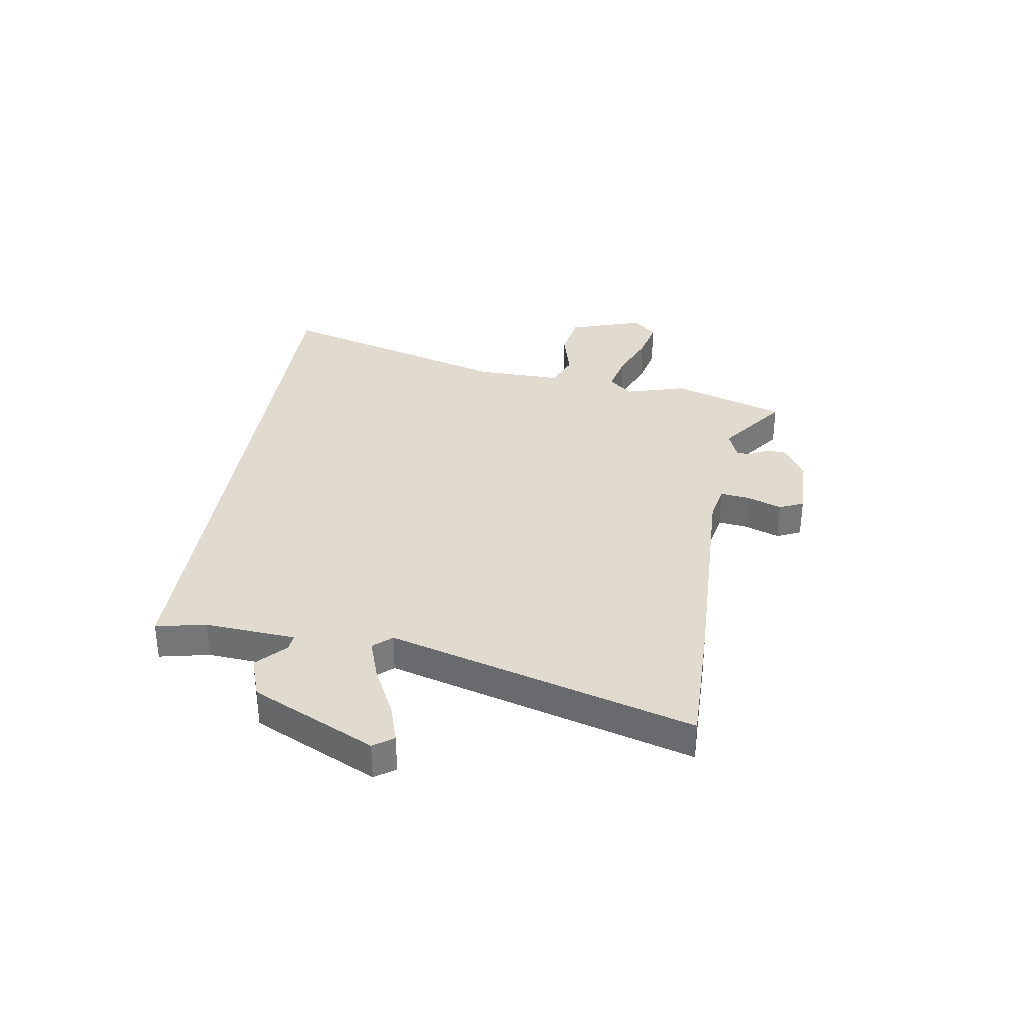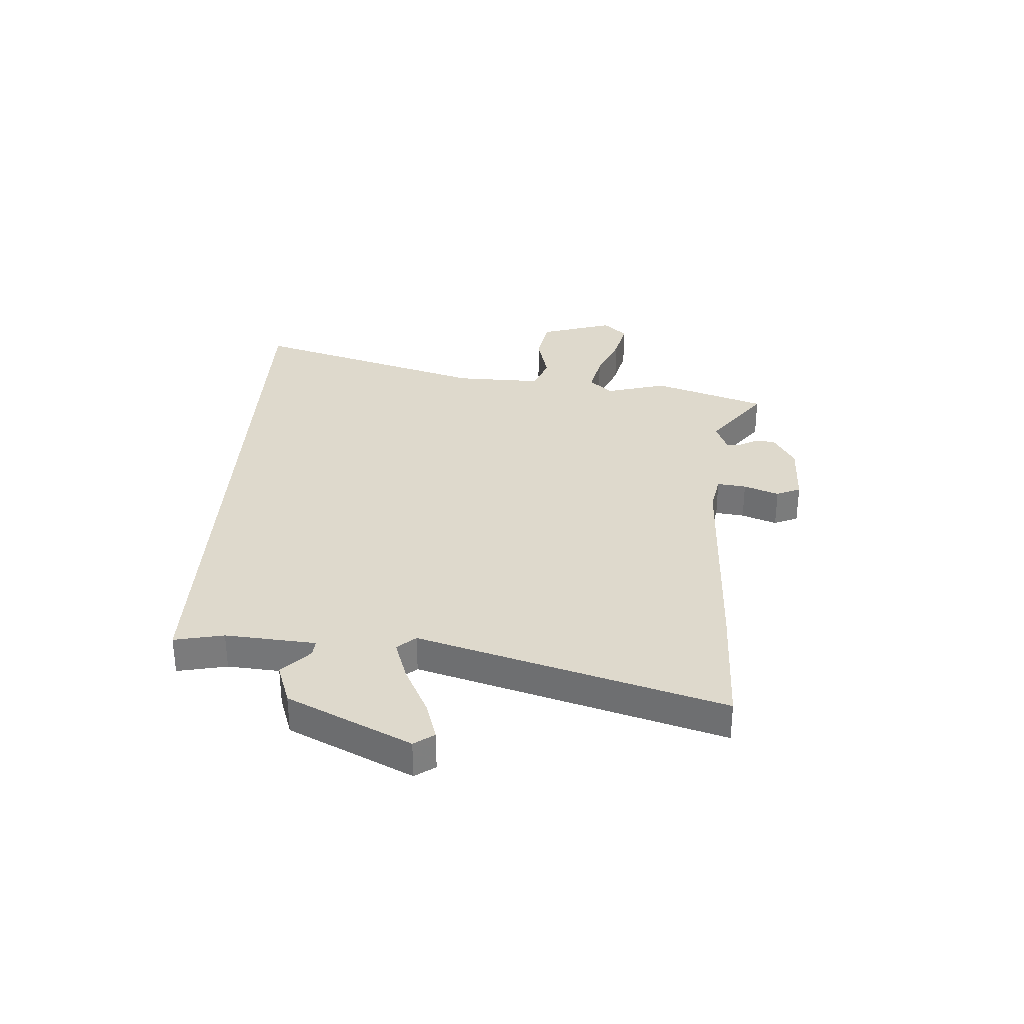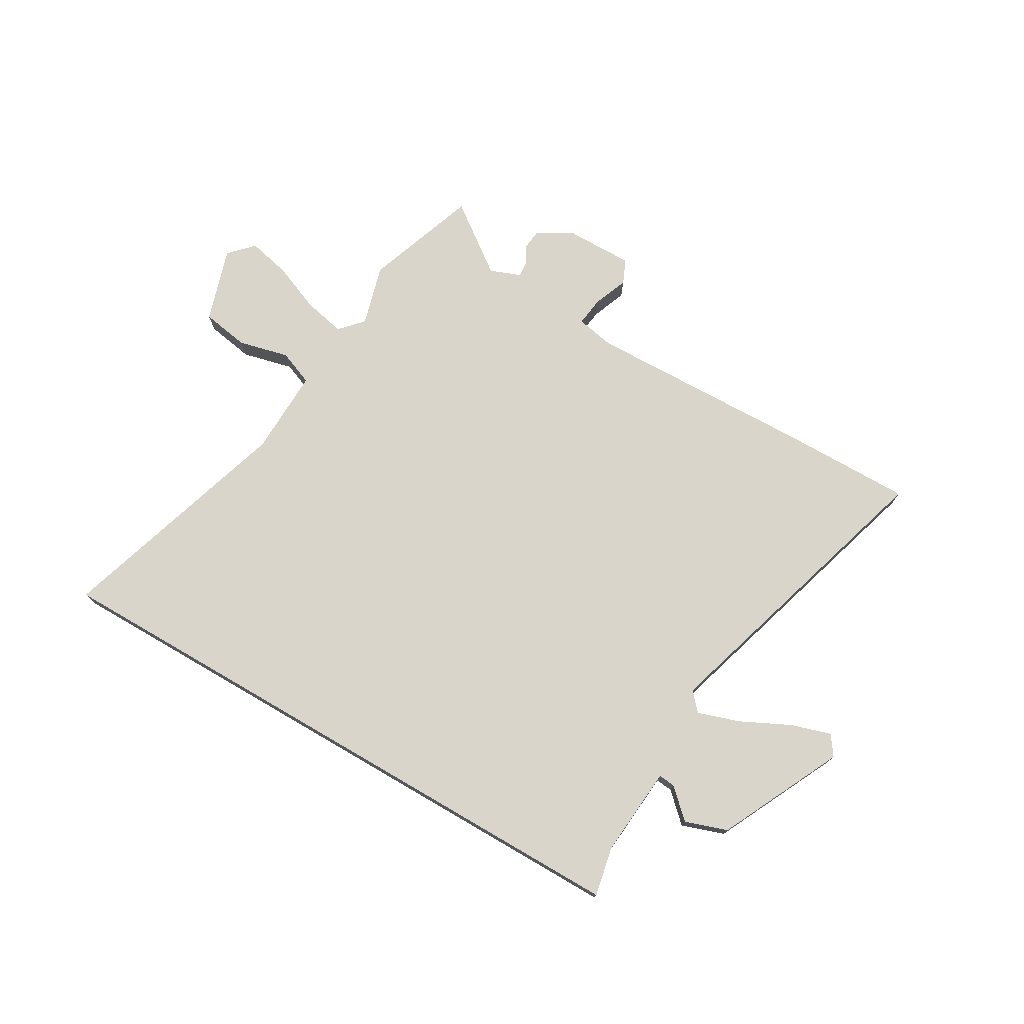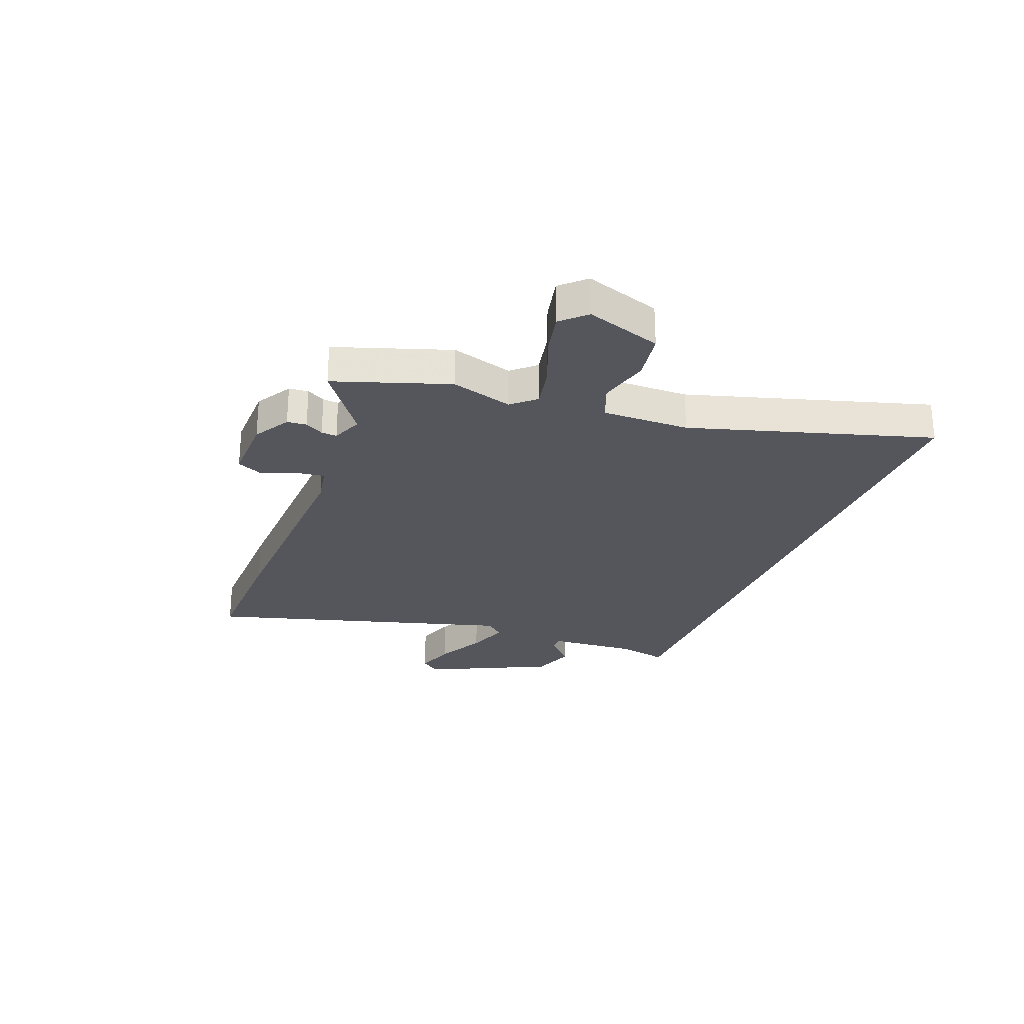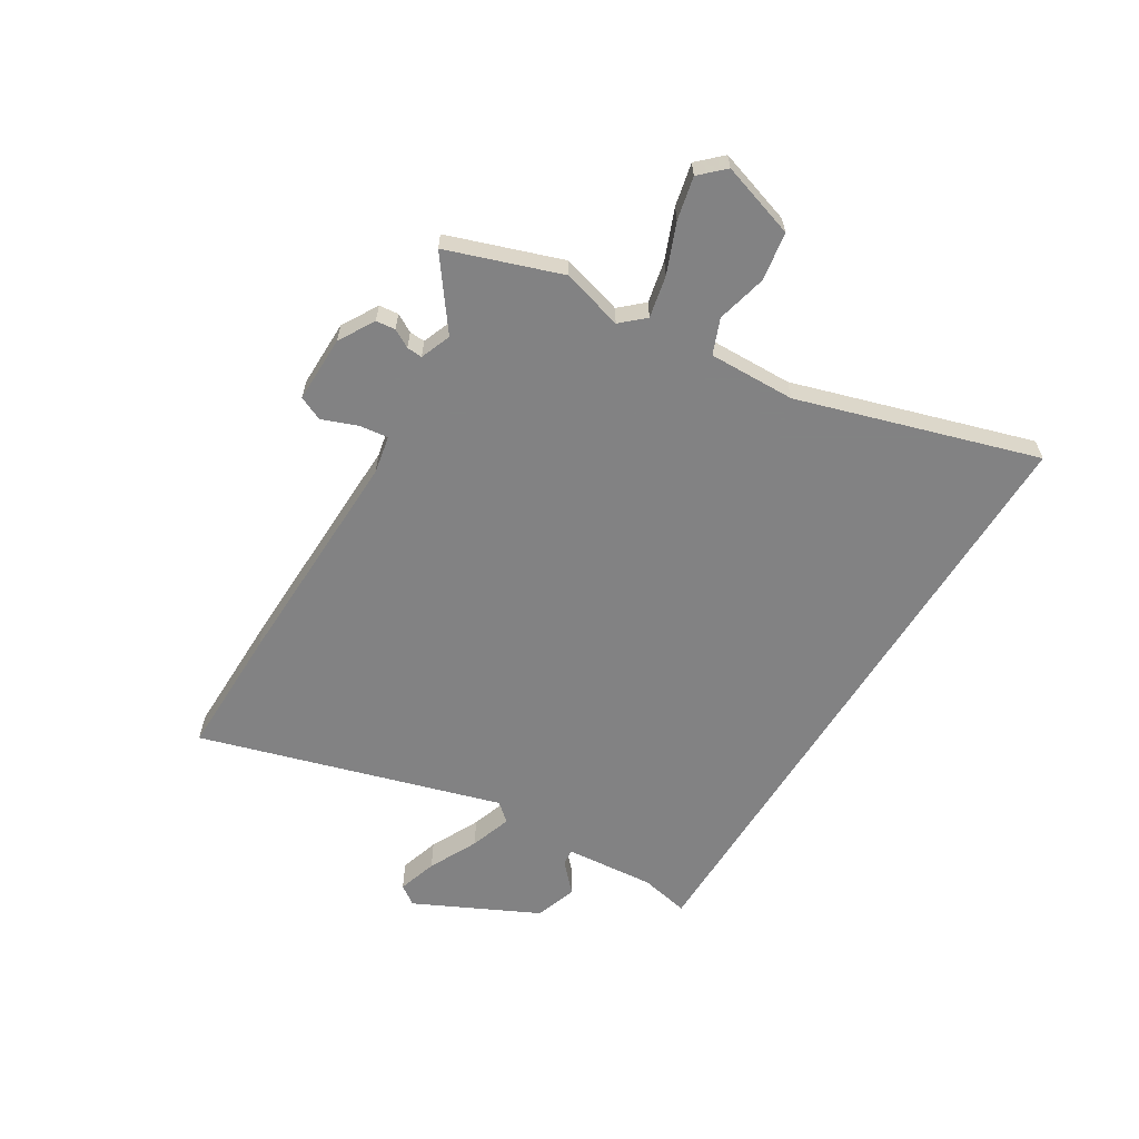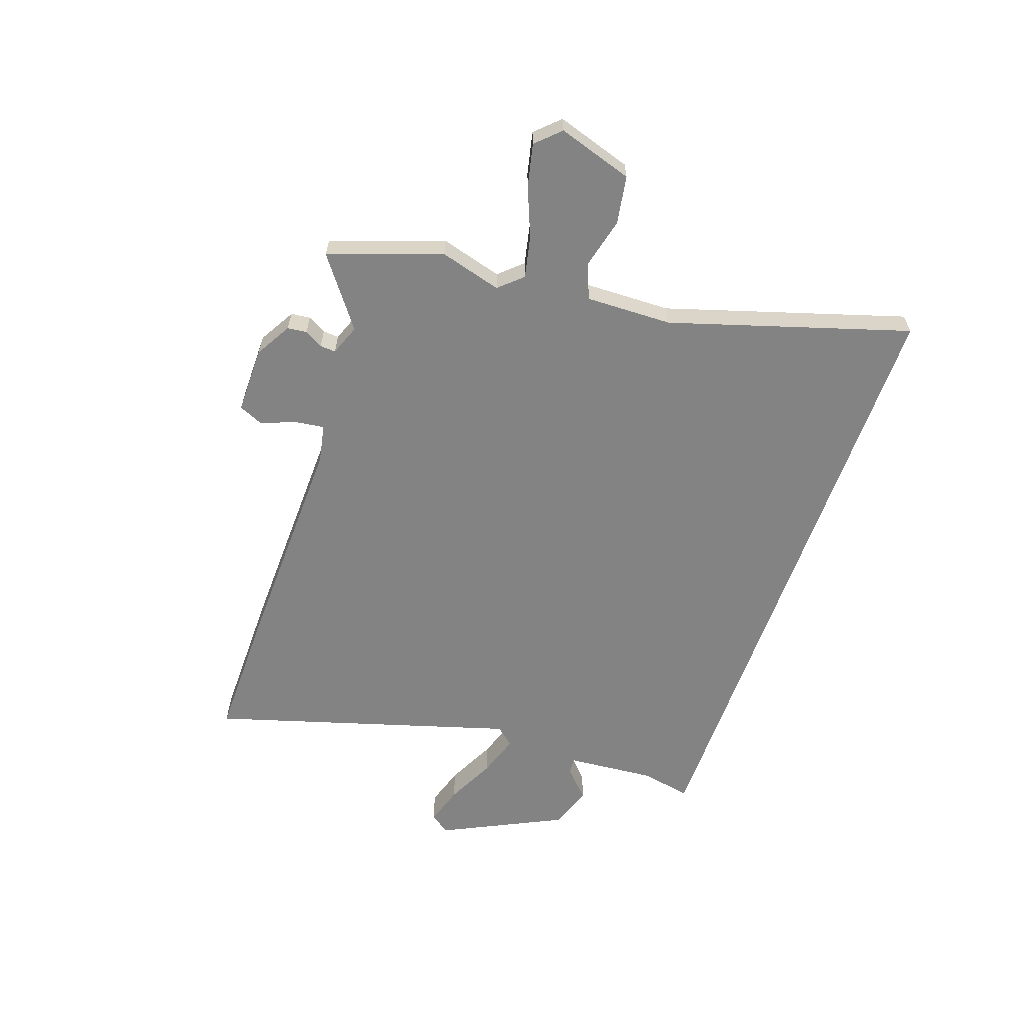
<metadata>
{"format":"obj","ext":"obj","renderer":"f3d","projection":"perspective","resolution":1024,"background":"white","views":[{"elev":33.4,"azim":98.5,"up":"+Y"},{"elev":32.0,"azim":93.3,"up":"+Y"},{"elev":74.5,"azim":30.2,"up":"+Y"},{"elev":-26.3,"azim":-111.8,"up":"+Y"},{"elev":-60.9,"azim":-121.5,"up":"+Y"},{"elev":-61.0,"azim":-109.2,"up":"+Y"}]}
</metadata>
<code>
v 0.485 0.07 0.5
v 0.466 0.07 0.408
v 0.48 0.07 0.24
v 0.511 0.07 0.243
v 0.564 0.07 0.293
v 0.643 0.07 0.266
v 0.754 0.07 0.038
v 0.728 0.07 0.001
v 0.654 0.07 0.024
v 0.562 0.07 0.069
v 0.484 0.07 0.095
v 0.454 0.07 0.061
v 0.621 0.07 -0.501
v 0.378 0.07 -0.499
v -0.046 0.07 -0.488
v -0.117 0.07 -0.502
v -0.11 0.07 -0.556
v -0.085 0.07 -0.621
v -0.105 0.07 -0.666
v -0.23 0.07 -0.665
v -0.297 0.07 -0.626
v -0.301 0.07 -0.59
v -0.282 0.07 -0.556
v -0.28 0.07 -0.527
v -0.337 0.07 -0.505
v -0.465 0.07 -0.6
v -0.538 0.07 -0.39
v -0.506 0.07 -0.276
v -0.545 0.07 -0.233
v -0.623 0.07 -0.25
v -0.714 0.07 -0.287
v -0.793 0.07 -0.305
v -0.835 0.07 -0.261
v -0.791 0.07 -0.122
v -0.702 0.07 -0.107
v -0.608 0.07 -0.13
v -0.543 0.07 -0.104
v -0.547 0.07 0.057
v -0.683 0.07 0.5
v 0.485 0 0.5
v 0.466 0 0.408
v 0.48 0 0.24
v 0.511 0 0.243
v 0.564 0 0.293
v 0.643 0 0.266
v 0.754 0 0.038
v 0.728 0 0.001
v 0.654 0 0.024
v 0.562 0 0.069
v 0.484 0 0.095
v 0.454 0 0.061
v 0.621 0 -0.501
v 0.378 0 -0.499
v -0.046 0 -0.488
v -0.117 0 -0.502
v -0.11 0 -0.556
v -0.085 0 -0.621
v -0.105 0 -0.666
v -0.23 0 -0.665
v -0.297 0 -0.626
v -0.301 0 -0.59
v -0.282 0 -0.556
v -0.28 0 -0.527
v -0.337 0 -0.505
v -0.465 0 -0.6
v -0.538 0 -0.39
v -0.506 0 -0.276
v -0.545 0 -0.233
v -0.623 0 -0.25
v -0.714 0 -0.287
v -0.793 0 -0.305
v -0.835 0 -0.261
v -0.791 0 -0.122
v -0.702 0 -0.107
v -0.608 0 -0.13
v -0.543 0 -0.104
v -0.547 0 0.057
v -0.683 0 0.5
f 38 39 1 2
f 37 38 2 3
f 36 37 3 4
f 33 34 35 36
f 33 36 4
f 30 31 32 33
f 29 30 33 4
f 28 29 4
f 25 26 27 28
f 24 25 28 4
f 23 24 4 5
f 17 18 19 20
f 16 17 20 21
f 12 13 14 15
f 11 12 15 16
f 7 8 9 10
f 7 10 11
f 6 7 11
f 16 21 22 23
f 11 16 23
f 5 6 11 23
f 41 40 78 77
f 42 41 77 76
f 43 42 76 75
f 75 74 73 72
f 43 75 72
f 72 71 70 69
f 43 72 69 68
f 43 68 67
f 67 66 65 64
f 43 67 64 63
f 44 43 63 62
f 59 58 57 56
f 60 59 56 55
f 54 53 52 51
f 55 54 51 50
f 49 48 47 46
f 50 49 46
f 50 46 45
f 62 61 60 55
f 62 55 50
f 62 50 45 44
f 1 40 41 2
f 2 41 42 3
f 3 42 43 4
f 4 43 44 5
f 5 44 45 6
f 6 45 46 7
f 7 46 47 8
f 8 47 48 9
f 9 48 49 10
f 10 49 50 11
f 11 50 51 12
f 12 51 52 13
f 13 52 53 14
f 14 53 54 15
f 15 54 55 16
f 16 55 56 17
f 17 56 57 18
f 18 57 58 19
f 19 58 59 20
f 20 59 60 21
f 21 60 61 22
f 22 61 62 23
f 23 62 63 24
f 24 63 64 25
f 25 64 65 26
f 26 65 66 27
f 27 66 67 28
f 28 67 68 29
f 29 68 69 30
f 30 69 70 31
f 31 70 71 32
f 32 71 72 33
f 33 72 73 34
f 34 73 74 35
f 35 74 75 36
f 36 75 76 37
f 37 76 77 38
f 38 77 78 39
f 39 78 40 1

</code>
